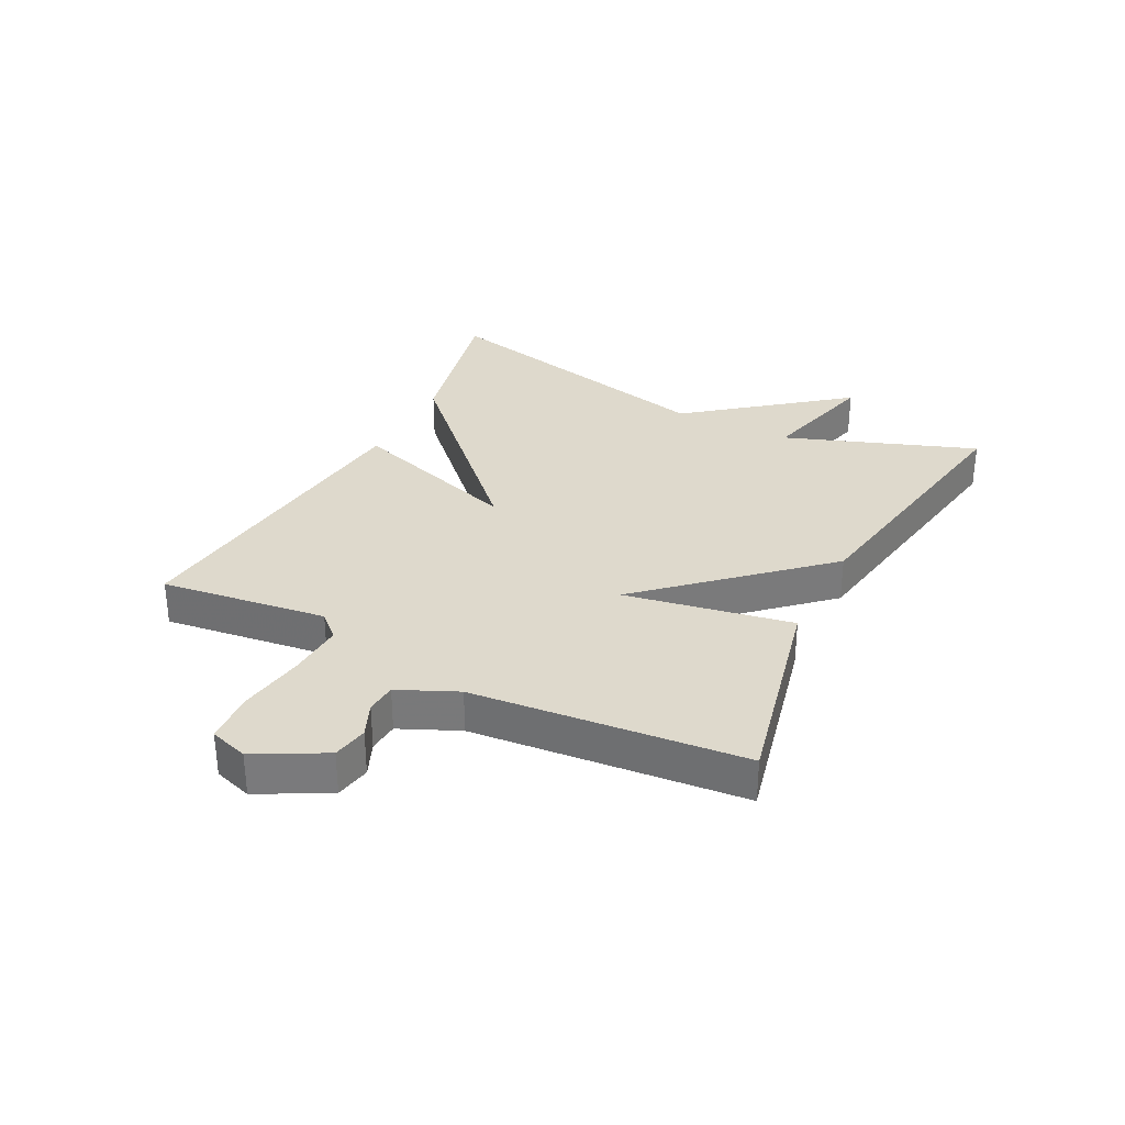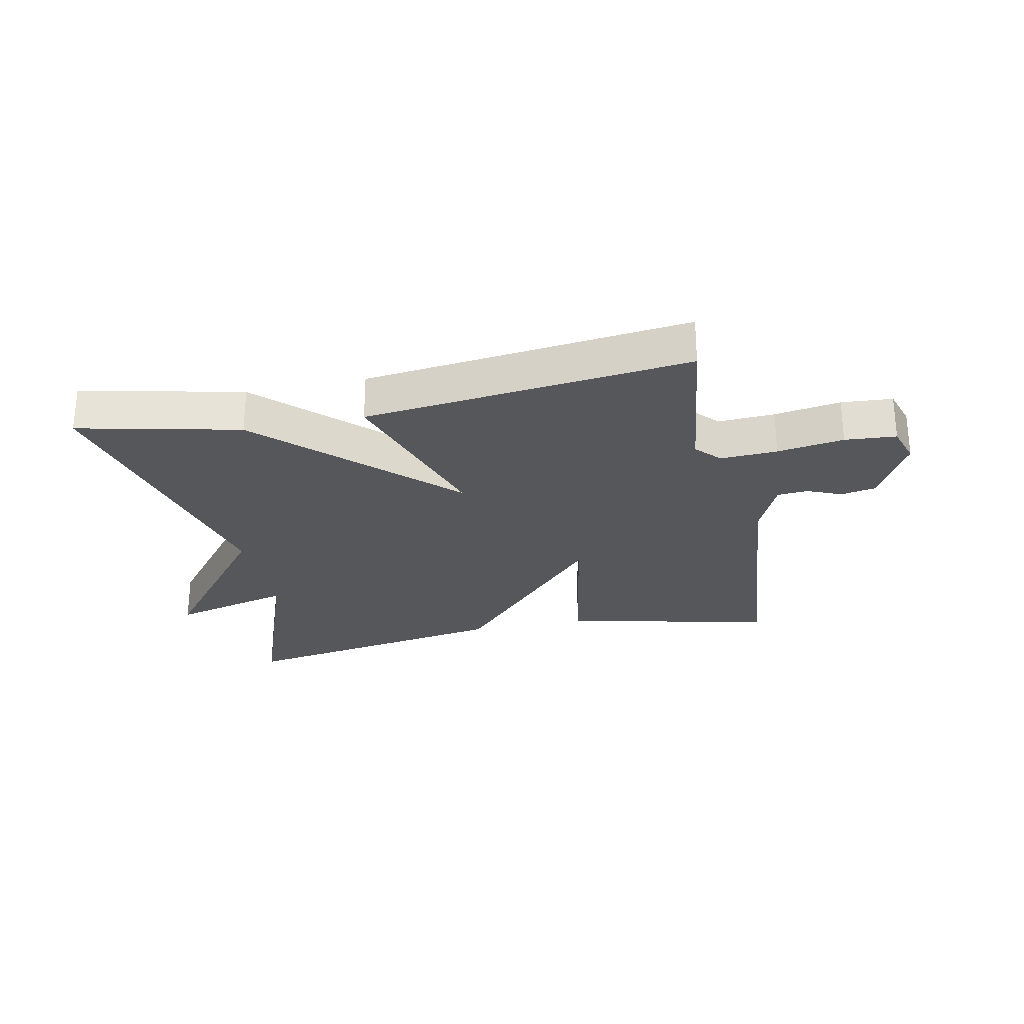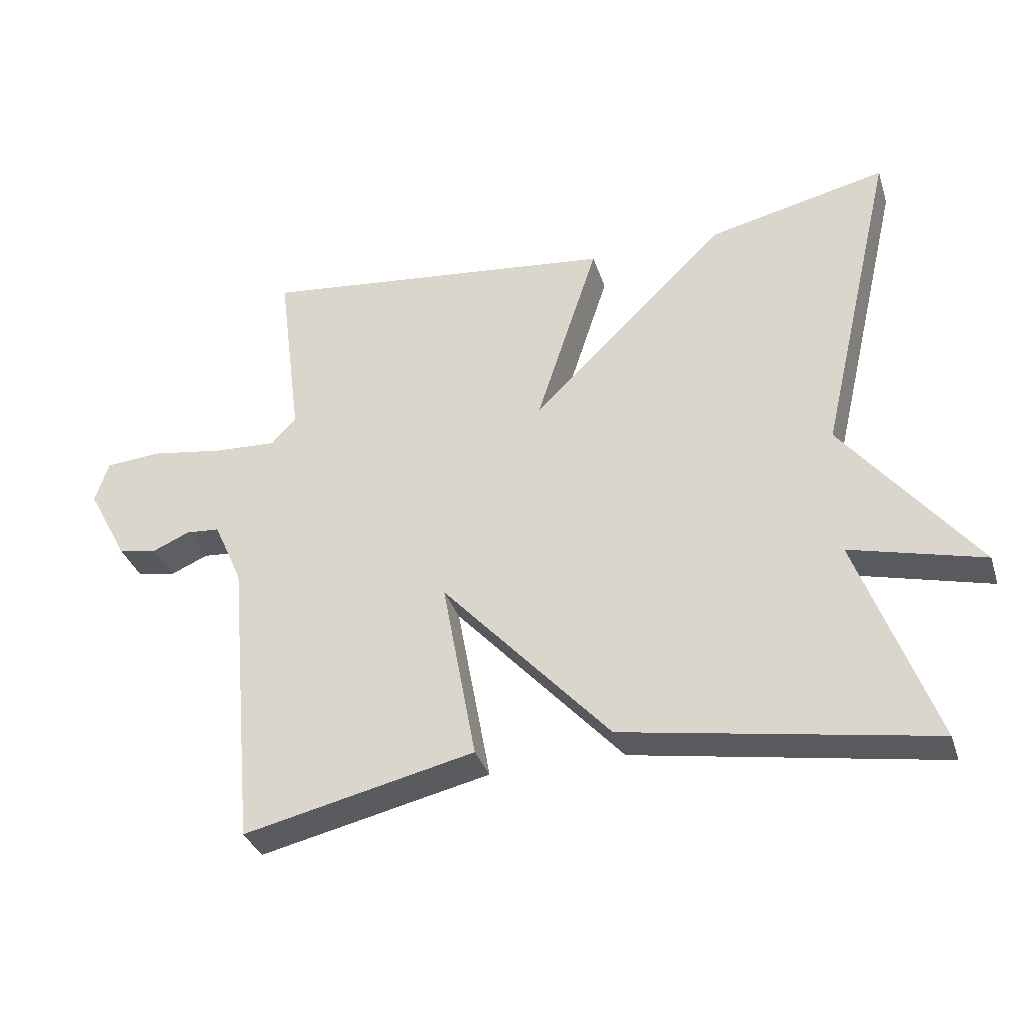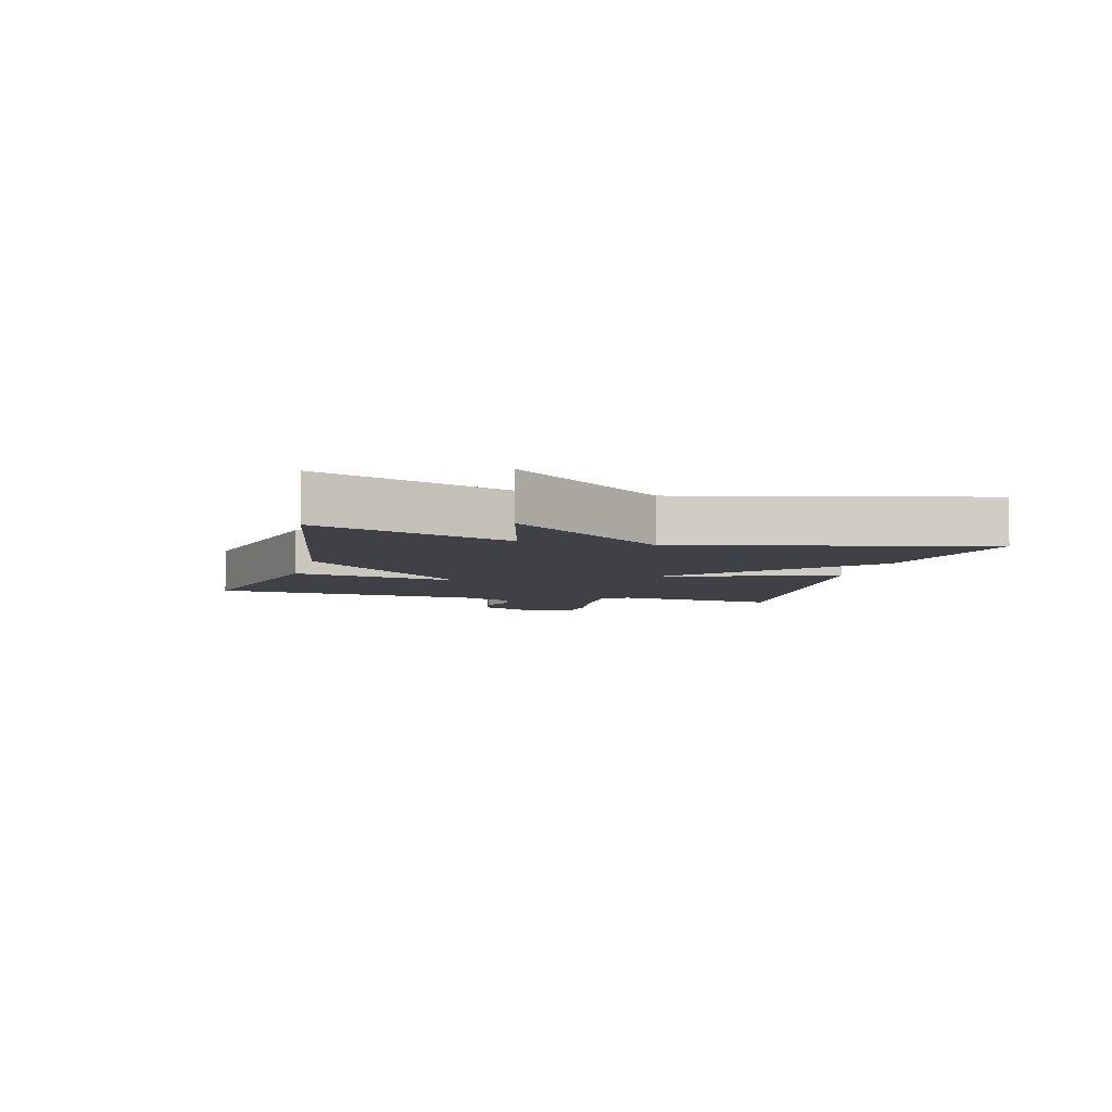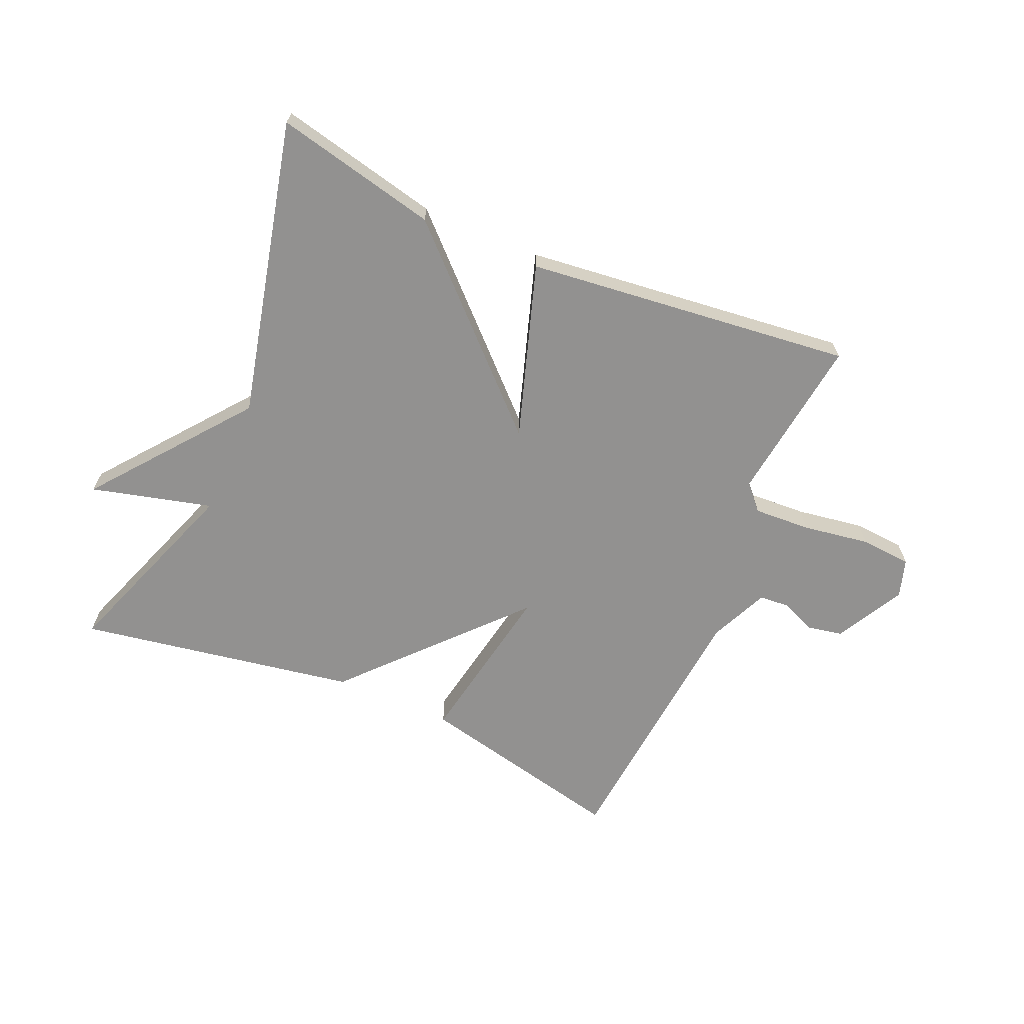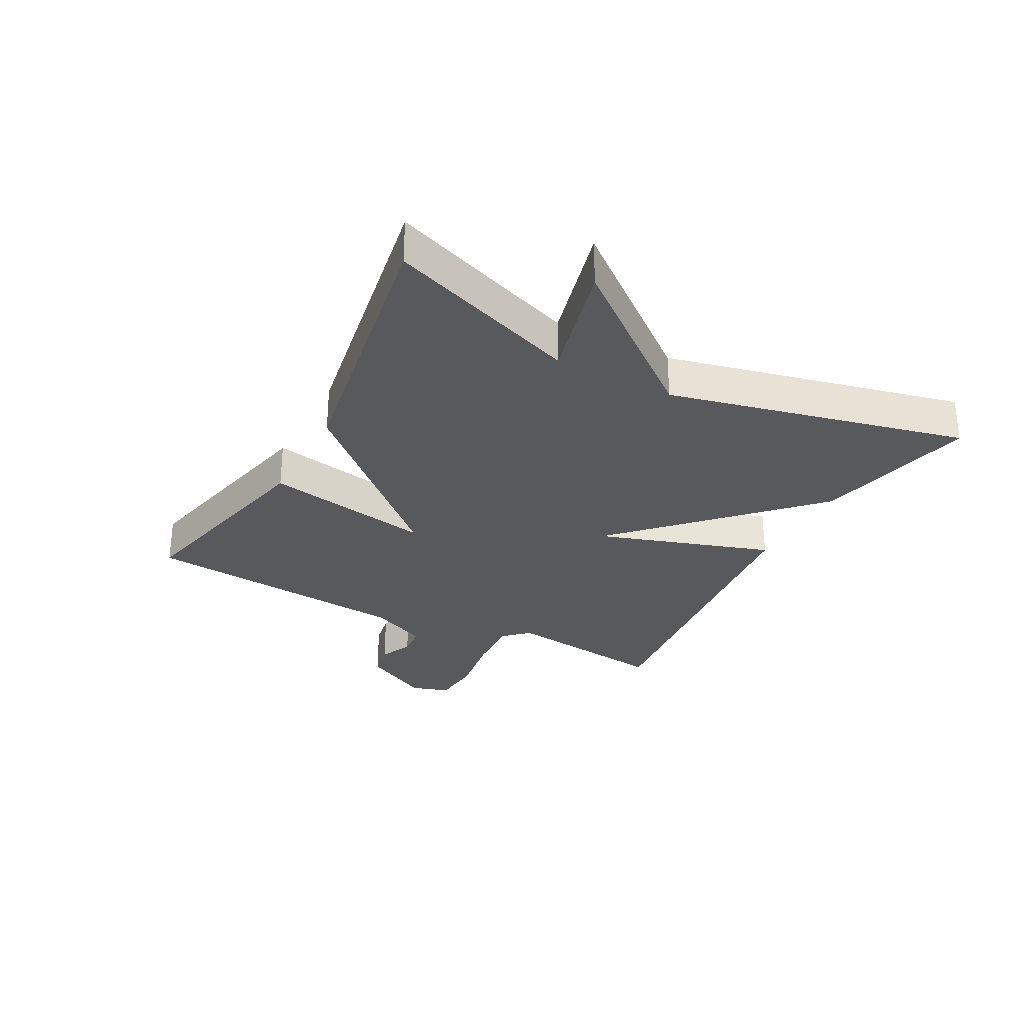
<metadata>
{"format":"obj","ext":"obj","renderer":"f3d","projection":"perspective","resolution":1024,"background":"white","views":[{"elev":31.9,"azim":116.9,"up":"+Y"},{"elev":-26.9,"azim":11.8,"up":"+Y"},{"elev":-34.4,"azim":-163.1,"up":"+Z"},{"elev":-6.0,"azim":-104.7,"up":"+Y"},{"elev":-66.1,"azim":-23.4,"up":"+Y"},{"elev":-29.7,"azim":-118.1,"up":"+Y"}]}
</metadata>
<code>
v 0.5 0.07 0.5
v 0.465 0.07 0.228
v 0.502 0.07 0.188
v 0.595 0.07 0.193
v 0.704 0.07 0.21
v 0.788 0.07 0.204
v 0.808 0.07 0.141
v 0.748 0.07 0.029
v 0.69 0.07 0.018
v 0.634 0.07 0.042
v 0.584 0.07 0.038
v 0.541 0.07 -0.058
v 0.5 0.07 -0.5
v 0.156 0.07 -0.422
v 0.206 0.07 -0.148
v -0.044 0.07 -0.422
v -0.5 0.07 -0.5
v -0.386 0.07 -0.186
v -0.584 0.07 -0.237
v -0.386 0.07 0.014
v -0.5 0.07 0.5
v -0.235 0.07 0.44
v 0.058 0.07 0.155
v -0.035 0.07 0.44
v 0.5 0 0.5
v 0.465 0 0.228
v 0.502 0 0.188
v 0.595 0 0.193
v 0.704 0 0.21
v 0.788 0 0.204
v 0.808 0 0.141
v 0.748 0 0.029
v 0.69 0 0.018
v 0.634 0 0.042
v 0.584 0 0.038
v 0.541 0 -0.058
v 0.5 0 -0.5
v 0.156 0 -0.422
v 0.206 0 -0.148
v -0.044 0 -0.422
v -0.5 0 -0.5
v -0.386 0 -0.186
v -0.584 0 -0.237
v -0.386 0 0.014
v -0.5 0 0.5
v -0.235 0 0.44
v 0.058 0 0.155
v -0.035 0 0.44
f 23 24 1 2
f 20 21 22 23
f 23 2 3
f 20 23 3
f 19 20 3
f 18 19 3
f 17 18 3
f 16 17 3
f 15 16 3
f 14 15 3
f 13 14 3
f 12 13 3
f 11 12 3 4
f 5 6 7
f 4 5 7
f 11 4 7
f 10 11 7
f 7 8 9 10
f 26 25 48 47
f 47 46 45 44
f 27 26 47
f 27 47 44
f 27 44 43
f 27 43 42
f 27 42 41
f 27 41 40
f 27 40 39
f 27 39 38
f 27 38 37
f 27 37 36
f 28 27 36 35
f 31 30 29
f 31 29 28
f 31 28 35
f 31 35 34
f 34 33 32 31
f 1 25 26 2
f 2 26 27 3
f 3 27 28 4
f 4 28 29 5
f 5 29 30 6
f 6 30 31 7
f 7 31 32 8
f 8 32 33 9
f 9 33 34 10
f 10 34 35 11
f 11 35 36 12
f 12 36 37 13
f 13 37 38 14
f 14 38 39 15
f 15 39 40 16
f 16 40 41 17
f 17 41 42 18
f 18 42 43 19
f 19 43 44 20
f 20 44 45 21
f 21 45 46 22
f 22 46 47 23
f 23 47 48 24
f 24 48 25 1

</code>
